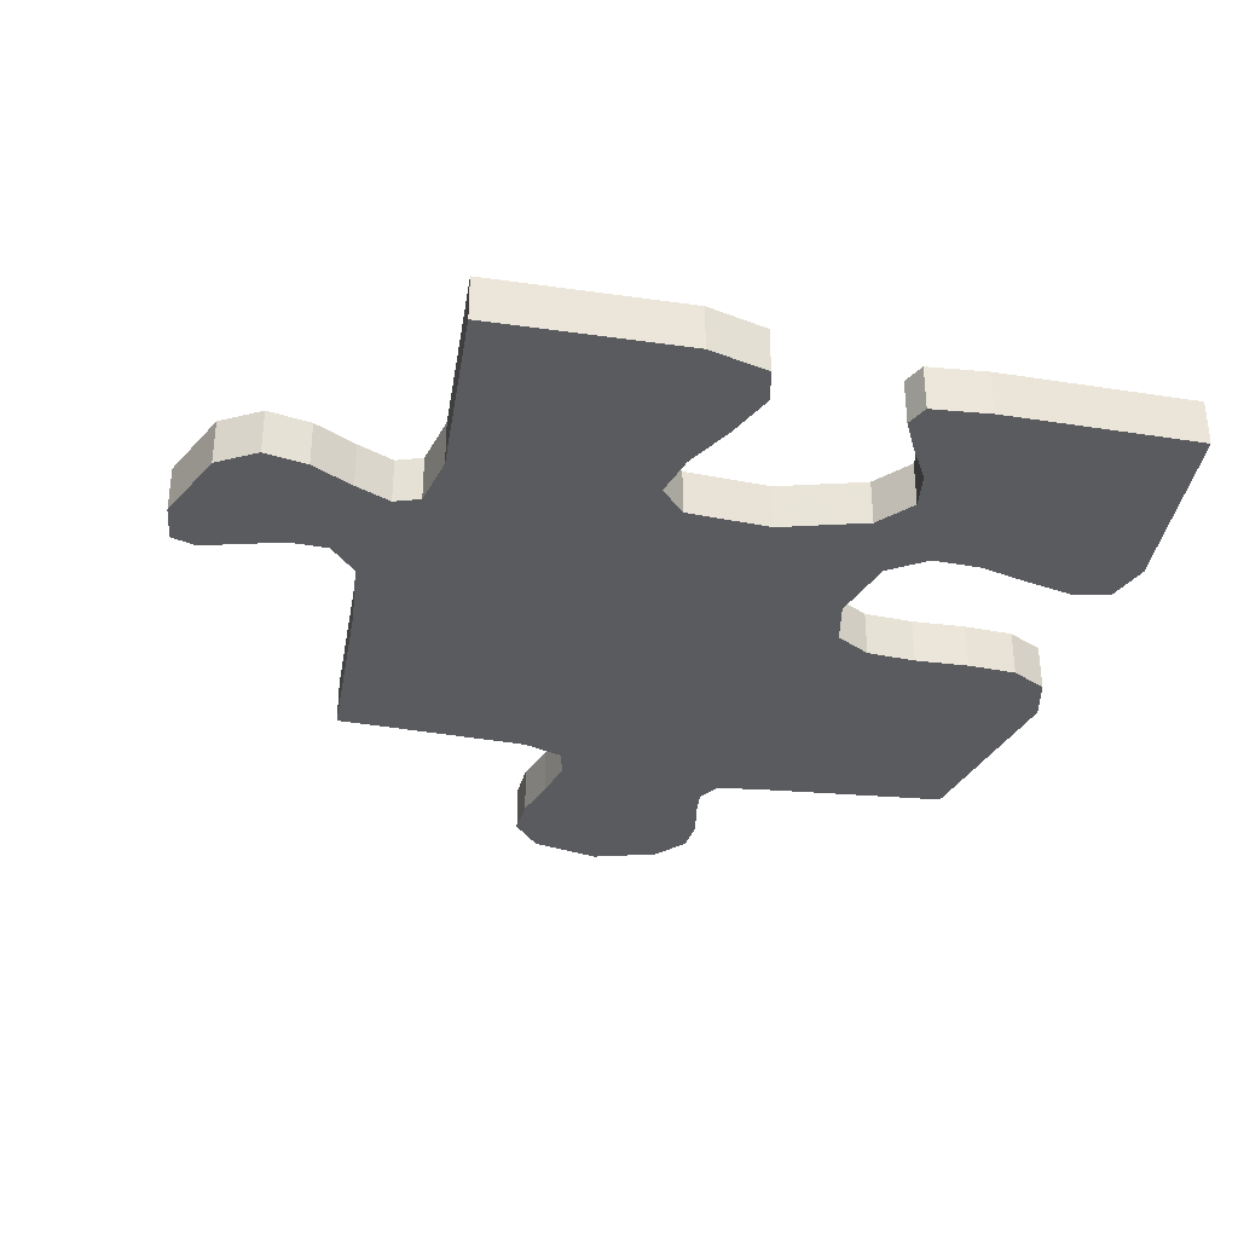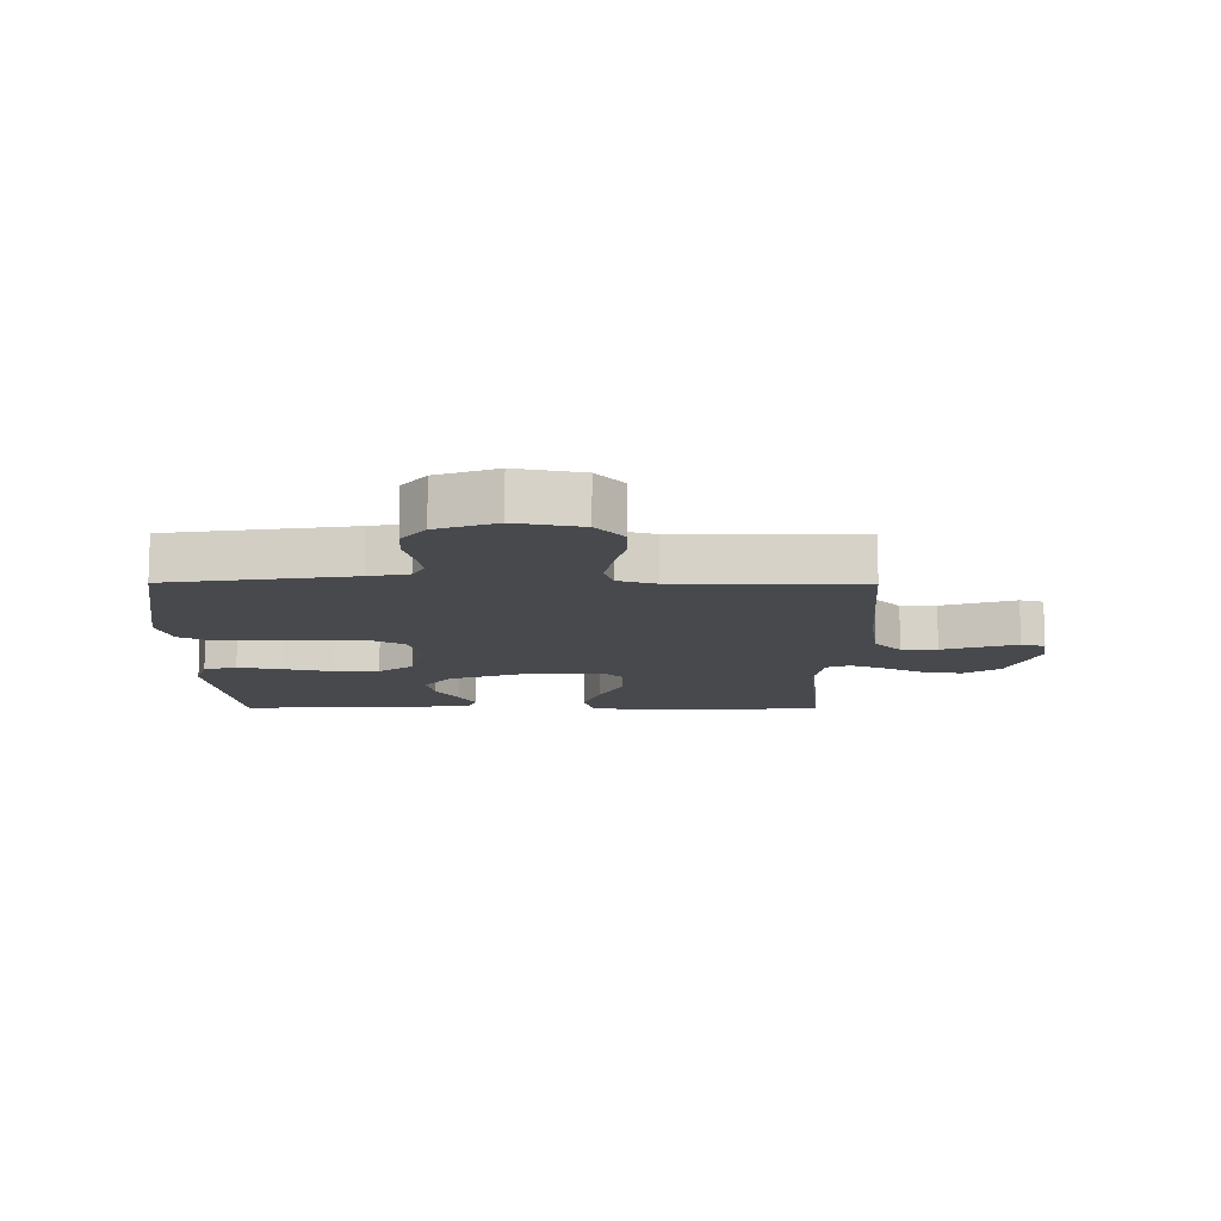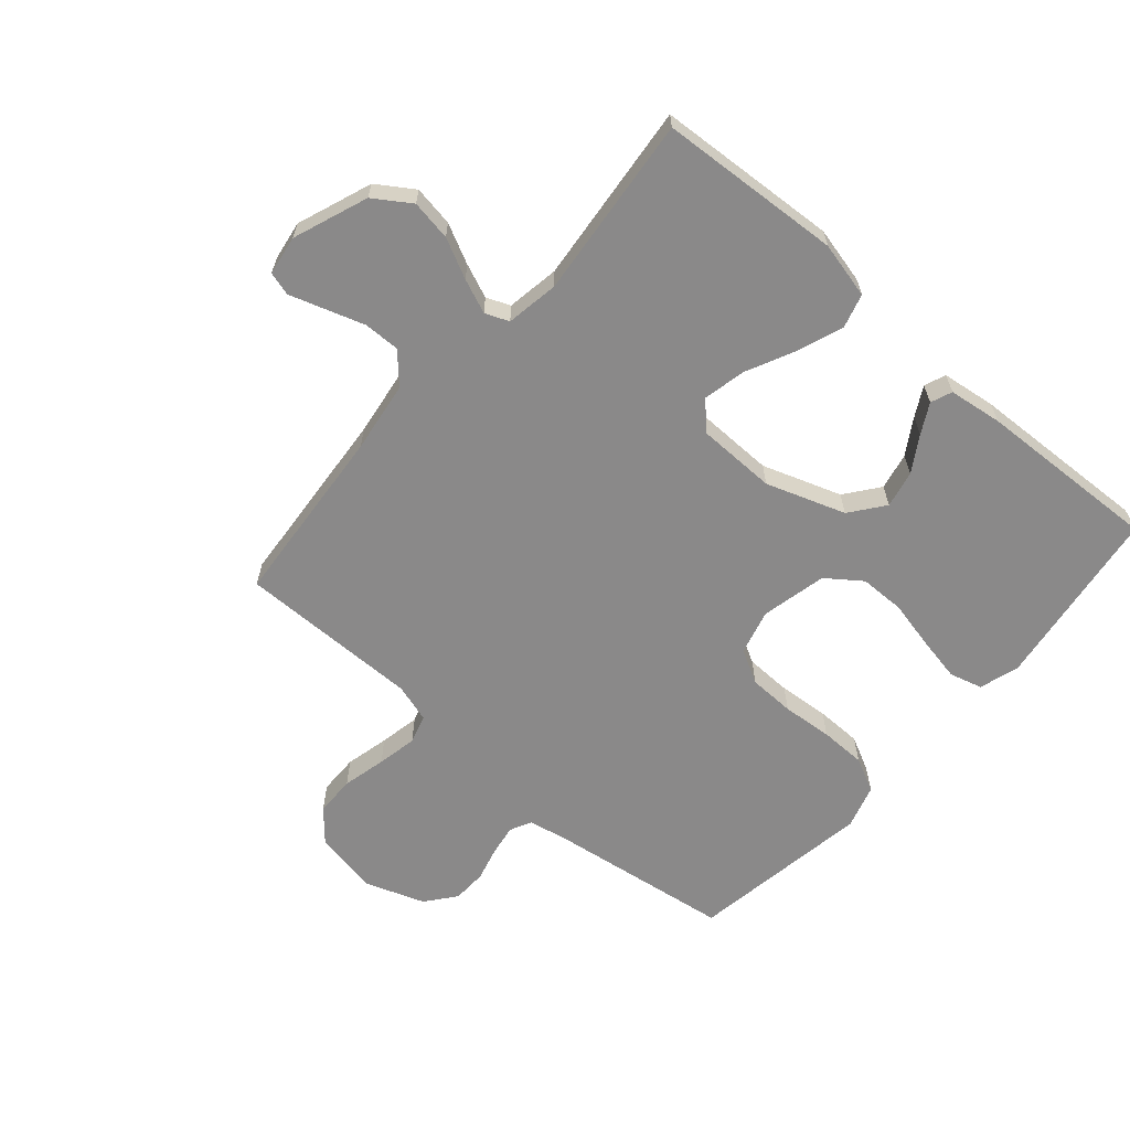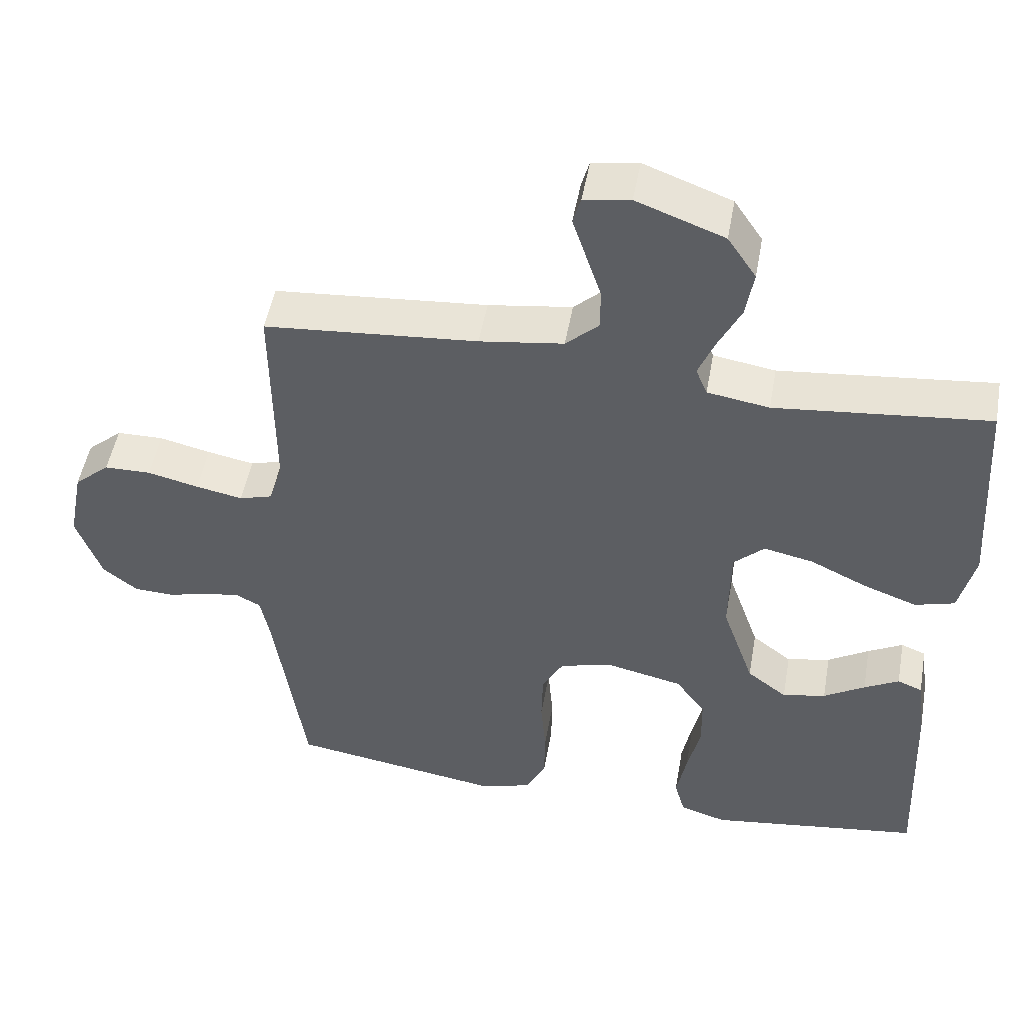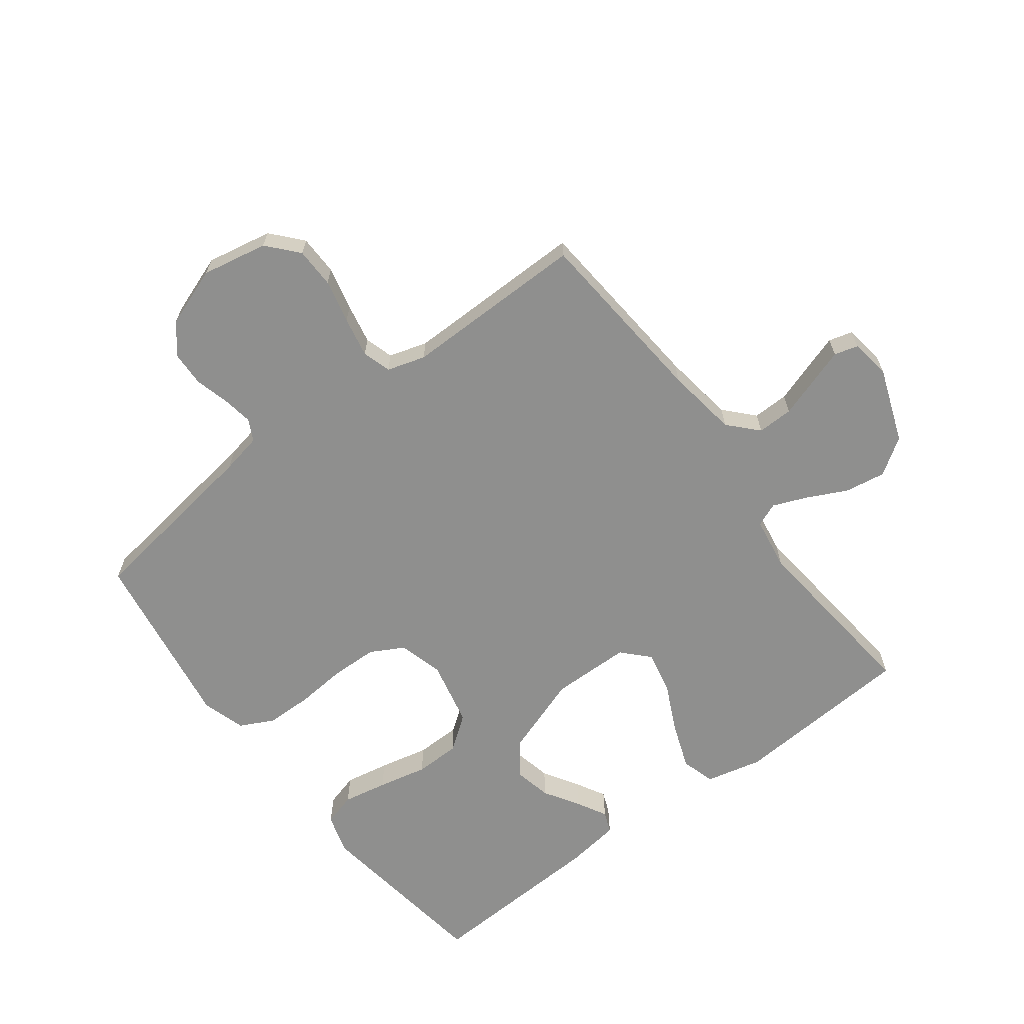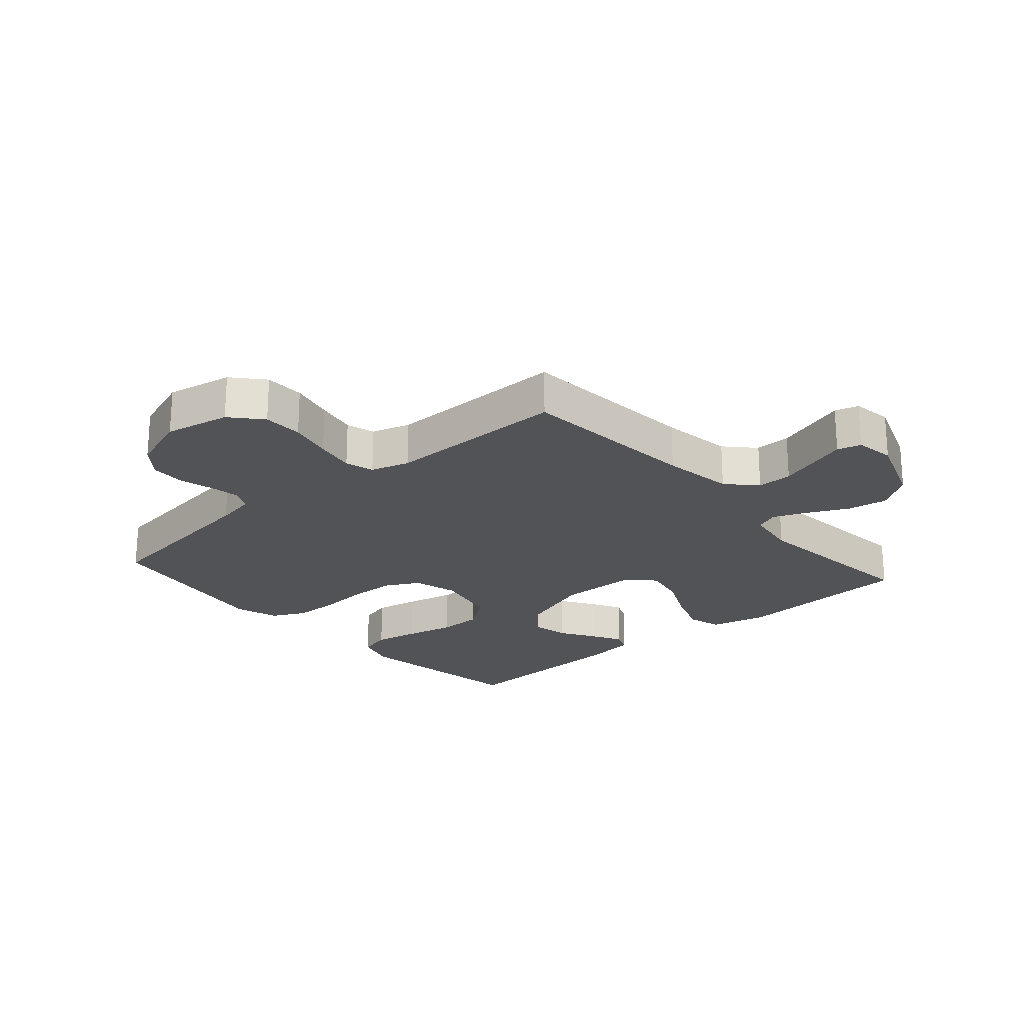
<metadata>
{"format":"obj","ext":"obj","renderer":"f3d","projection":"perspective","resolution":1024,"background":"white","views":[{"elev":-33.1,"azim":75.3,"up":"+Y"},{"elev":-12.1,"azim":-90.3,"up":"+Y"},{"elev":-63.3,"azim":49.0,"up":"+Y"},{"elev":49.9,"azim":10.1,"up":"+Z"},{"elev":-65.3,"azim":-52.9,"up":"+Y"},{"elev":-22.4,"azim":-48.8,"up":"+Y"}]}
</metadata>
<code>
v 0.5 0.07 -0.5
v 0.2 0.07 -0.542
v 0.134 0.07 -0.522
v 0.119 0.07 -0.468
v 0.133 0.07 -0.395
v 0.151 0.07 -0.314
v 0.15 0.07 -0.24
v 0.108 0.07 -0.183
v 0 0.07 -0.159
v -0.074 0.07 -0.179
v -0.104 0.07 -0.234
v -0.106 0.07 -0.31
v -0.099 0.07 -0.393
v -0.1 0.07 -0.469
v -0.128 0.07 -0.525
v -0.2 0.07 -0.547
v -0.5 0.07 -0.5
v -0.543 0.07 -0.2
v -0.556 0.07 -0.134
v -0.591 0.07 -0.116
v -0.641 0.07 -0.124
v -0.698 0.07 -0.139
v -0.755 0.07 -0.137
v -0.804 0.07 -0.098
v -0.839 0.07 0
v -0.818 0.07 0.108
v -0.768 0.07 0.152
v -0.702 0.07 0.153
v -0.63 0.07 0.136
v -0.564 0.07 0.123
v -0.517 0.07 0.137
v -0.498 0.07 0.2
v -0.5 0.07 0.5
v -0.2 0.07 0.525
v -0.082 0.07 0.542
v -0.035 0.07 0.586
v -0.036 0.07 0.645
v -0.057 0.07 0.709
v -0.076 0.07 0.767
v -0.065 0.07 0.806
v 0 0.07 0.816
v 0.123 0.07 0.77
v 0.163 0.07 0.71
v 0.152 0.07 0.643
v 0.12 0.07 0.578
v 0.097 0.07 0.522
v 0.113 0.07 0.483
v 0.2 0.07 0.469
v 0.5 0.07 0.5
v 0.519 0.07 0.2
v 0.497 0.07 0.107
v 0.441 0.07 0.091
v 0.365 0.07 0.119
v 0.286 0.07 0.157
v 0.216 0.07 0.172
v 0.173 0.07 0.131
v 0.171 0.07 0
v 0.216 0.07 -0.13
v 0.272 0.07 -0.173
v 0.333 0.07 -0.16
v 0.391 0.07 -0.124
v 0.44 0.07 -0.097
v 0.475 0.07 -0.111
v 0.487 0.07 -0.2
v 0.5 0 -0.5
v 0.2 0 -0.542
v 0.134 0 -0.522
v 0.119 0 -0.468
v 0.133 0 -0.395
v 0.151 0 -0.314
v 0.15 0 -0.24
v 0.108 0 -0.183
v 0 0 -0.159
v -0.074 0 -0.179
v -0.104 0 -0.234
v -0.106 0 -0.31
v -0.099 0 -0.393
v -0.1 0 -0.469
v -0.128 0 -0.525
v -0.2 0 -0.547
v -0.5 0 -0.5
v -0.543 0 -0.2
v -0.556 0 -0.134
v -0.591 0 -0.116
v -0.641 0 -0.124
v -0.698 0 -0.139
v -0.755 0 -0.137
v -0.804 0 -0.098
v -0.839 0 0
v -0.818 0 0.108
v -0.768 0 0.152
v -0.702 0 0.153
v -0.63 0 0.136
v -0.564 0 0.123
v -0.517 0 0.137
v -0.498 0 0.2
v -0.5 0 0.5
v -0.2 0 0.525
v -0.082 0 0.542
v -0.035 0 0.586
v -0.036 0 0.645
v -0.057 0 0.709
v -0.076 0 0.767
v -0.065 0 0.806
v 0 0 0.816
v 0.123 0 0.77
v 0.163 0 0.71
v 0.152 0 0.643
v 0.12 0 0.578
v 0.097 0 0.522
v 0.113 0 0.483
v 0.2 0 0.469
v 0.5 0 0.5
v 0.519 0 0.2
v 0.497 0 0.107
v 0.441 0 0.091
v 0.365 0 0.119
v 0.286 0 0.157
v 0.216 0 0.172
v 0.173 0 0.131
v 0.171 0 0
v 0.216 0 -0.13
v 0.272 0 -0.173
v 0.333 0 -0.16
v 0.391 0 -0.124
v 0.44 0 -0.097
v 0.475 0 -0.111
v 0.487 0 -0.2
f 4 5 6
f 3 4 6
f 2 3 6
f 1 2 6
f 64 1 6
f 63 64 6
f 62 63 6
f 61 62 6
f 60 61 6
f 59 60 6 7
f 58 59 7 8
f 57 58 8 9
f 56 57 9 10
f 52 53 54
f 51 52 54
f 50 51 54
f 49 50 54
f 48 49 54
f 47 48 54 55
f 46 47 55 56
f 43 44 45
f 42 43 45
f 41 42 45
f 40 41 45
f 39 40 45
f 38 39 45
f 37 38 45
f 36 37 45 46
f 46 56 10
f 36 46 10
f 35 36 10
f 32 33 34
f 35 10 11
f 34 35 11
f 32 34 11
f 31 32 11
f 27 28 29
f 26 27 29
f 25 26 29
f 24 25 29
f 23 24 29
f 22 23 29
f 21 22 29
f 20 21 29 30
f 31 11 12
f 30 31 12
f 20 30 12
f 19 20 12
f 16 17 18
f 16 18 19
f 15 16 19
f 14 15 19
f 13 14 19
f 12 13 19
f 70 69 68
f 70 68 67
f 70 67 66
f 70 66 65
f 70 65 128
f 70 128 127
f 70 127 126
f 70 126 125
f 70 125 124
f 71 70 124 123
f 72 71 123 122
f 73 72 122 121
f 74 73 121 120
f 118 117 116
f 118 116 115
f 118 115 114
f 118 114 113
f 118 113 112
f 119 118 112 111
f 120 119 111 110
f 109 108 107
f 109 107 106
f 109 106 105
f 109 105 104
f 109 104 103
f 109 103 102
f 109 102 101
f 110 109 101 100
f 74 120 110
f 74 110 100
f 74 100 99
f 98 97 96
f 75 74 99
f 75 99 98
f 75 98 96
f 75 96 95
f 93 92 91
f 93 91 90
f 93 90 89
f 93 89 88
f 93 88 87
f 93 87 86
f 93 86 85
f 94 93 85 84
f 76 75 95
f 76 95 94
f 76 94 84
f 76 84 83
f 82 81 80
f 83 82 80
f 83 80 79
f 83 79 78
f 83 78 77
f 83 77 76
f 1 65 66 2
f 2 66 67 3
f 3 67 68 4
f 4 68 69 5
f 5 69 70 6
f 6 70 71 7
f 7 71 72 8
f 8 72 73 9
f 9 73 74 10
f 10 74 75 11
f 11 75 76 12
f 12 76 77 13
f 13 77 78 14
f 14 78 79 15
f 15 79 80 16
f 16 80 81 17
f 17 81 82 18
f 18 82 83 19
f 19 83 84 20
f 20 84 85 21
f 21 85 86 22
f 22 86 87 23
f 23 87 88 24
f 24 88 89 25
f 25 89 90 26
f 26 90 91 27
f 27 91 92 28
f 28 92 93 29
f 29 93 94 30
f 30 94 95 31
f 31 95 96 32
f 32 96 97 33
f 33 97 98 34
f 34 98 99 35
f 35 99 100 36
f 36 100 101 37
f 37 101 102 38
f 38 102 103 39
f 39 103 104 40
f 40 104 105 41
f 41 105 106 42
f 42 106 107 43
f 43 107 108 44
f 44 108 109 45
f 45 109 110 46
f 46 110 111 47
f 47 111 112 48
f 48 112 113 49
f 49 113 114 50
f 50 114 115 51
f 51 115 116 52
f 52 116 117 53
f 53 117 118 54
f 54 118 119 55
f 55 119 120 56
f 56 120 121 57
f 57 121 122 58
f 58 122 123 59
f 59 123 124 60
f 60 124 125 61
f 61 125 126 62
f 62 126 127 63
f 63 127 128 64
f 64 128 65 1

</code>
